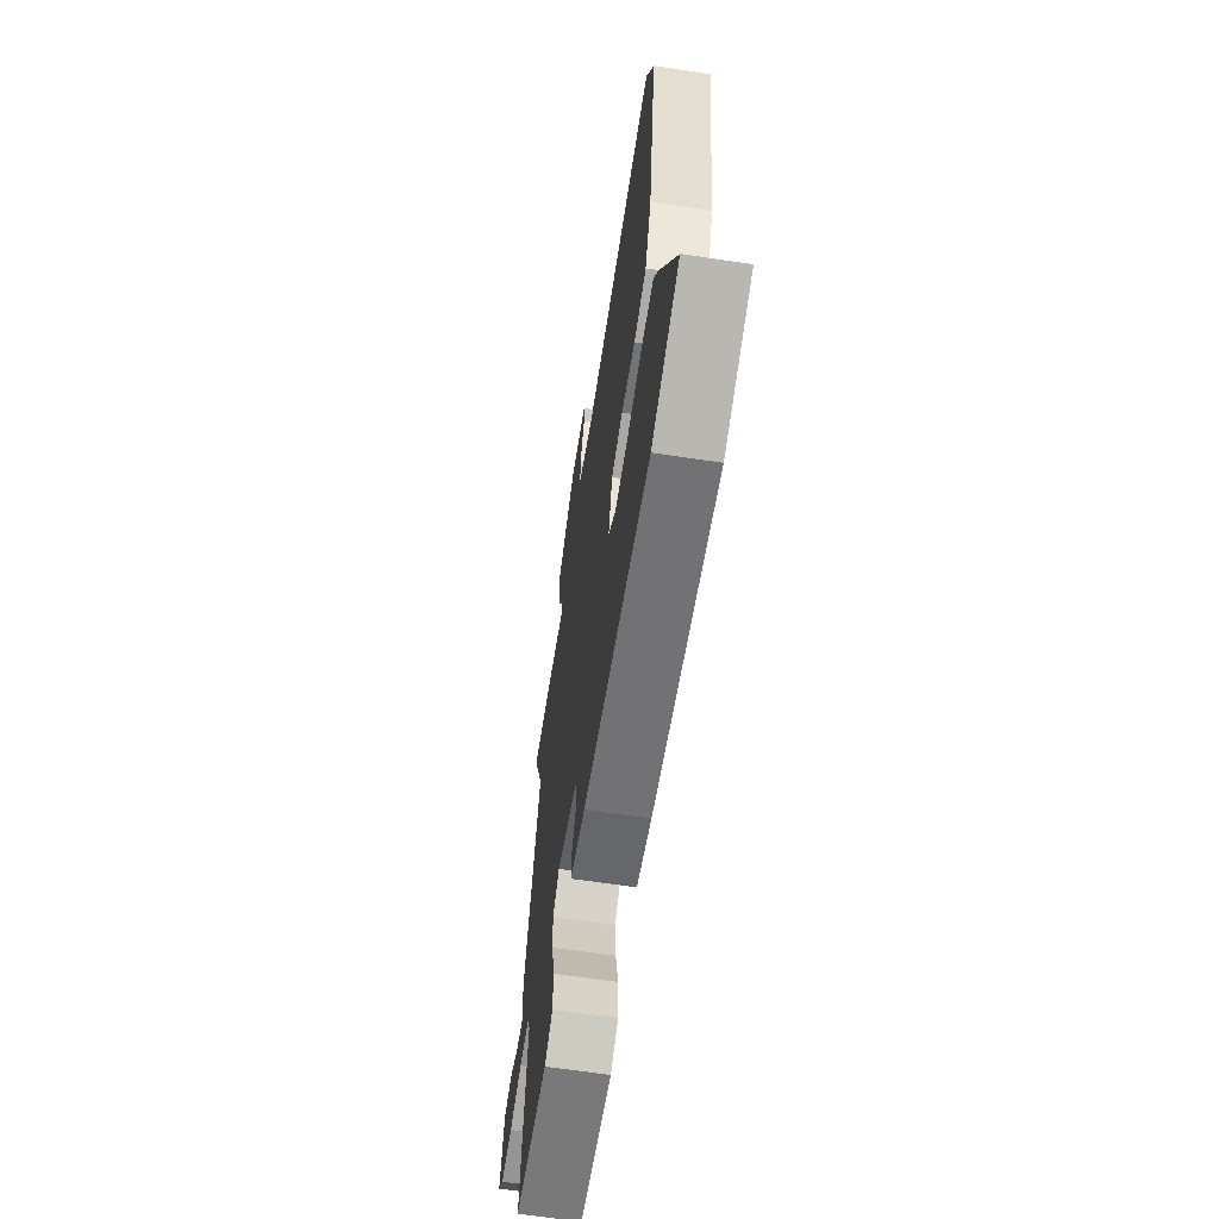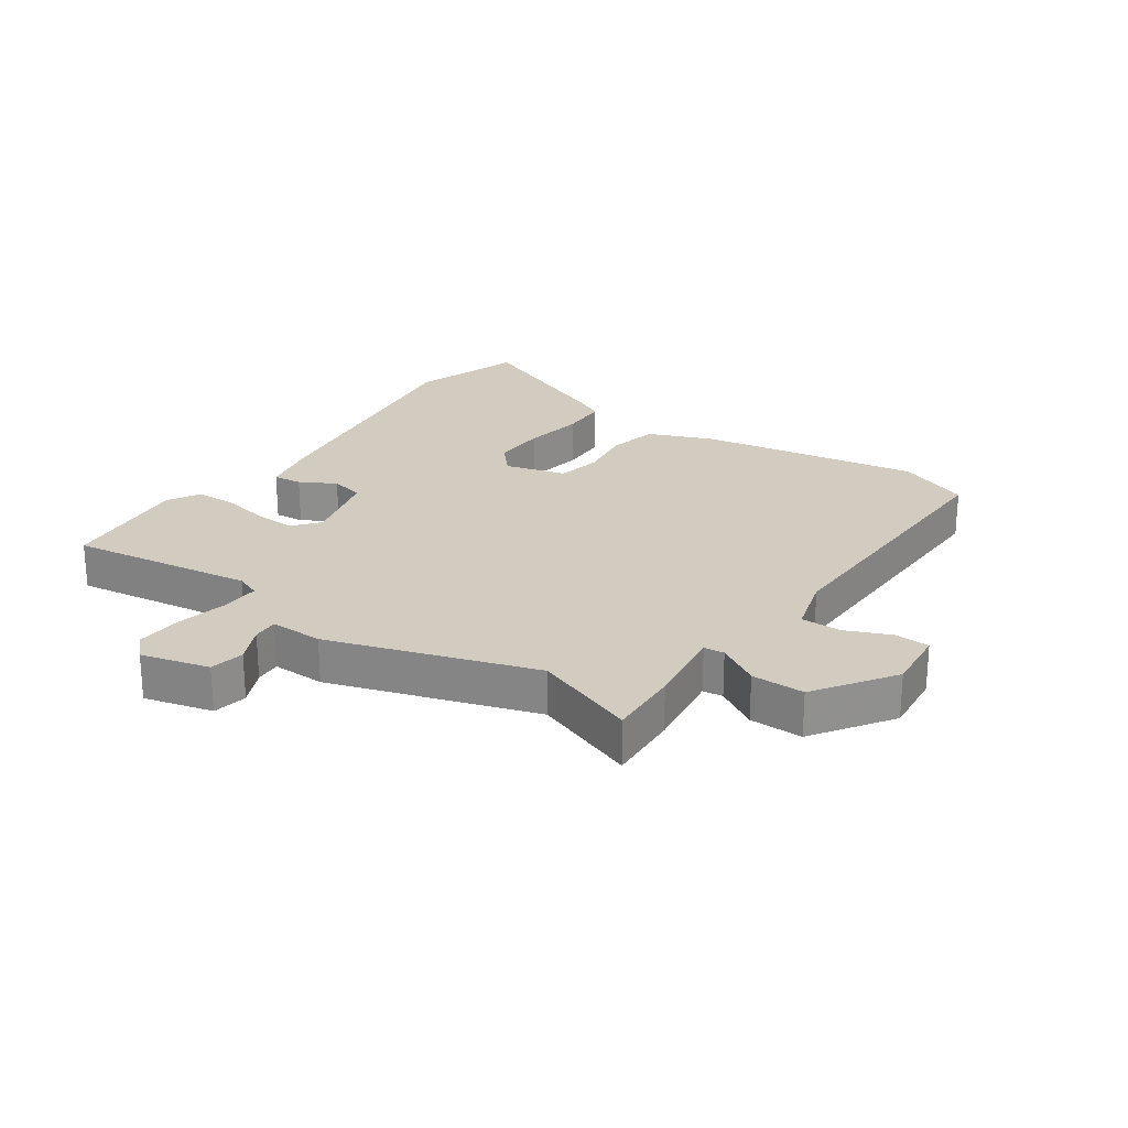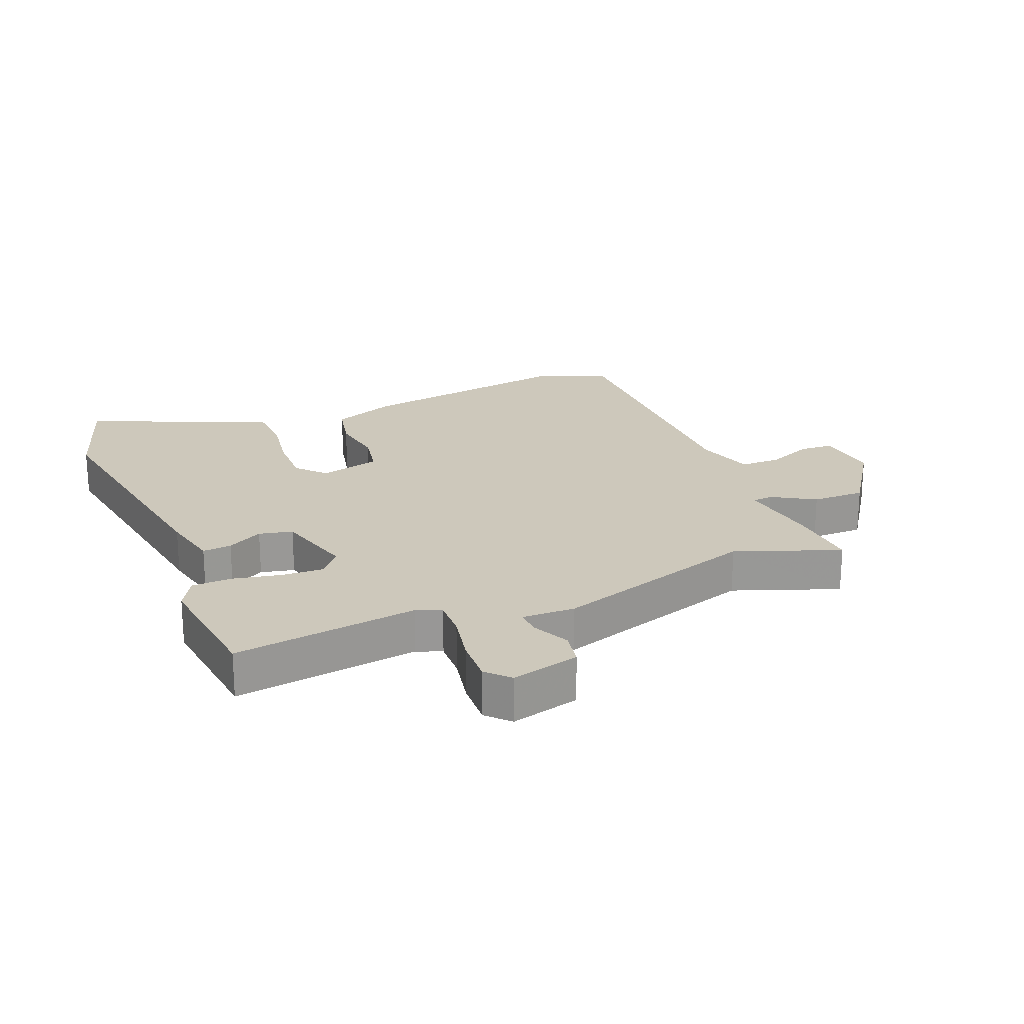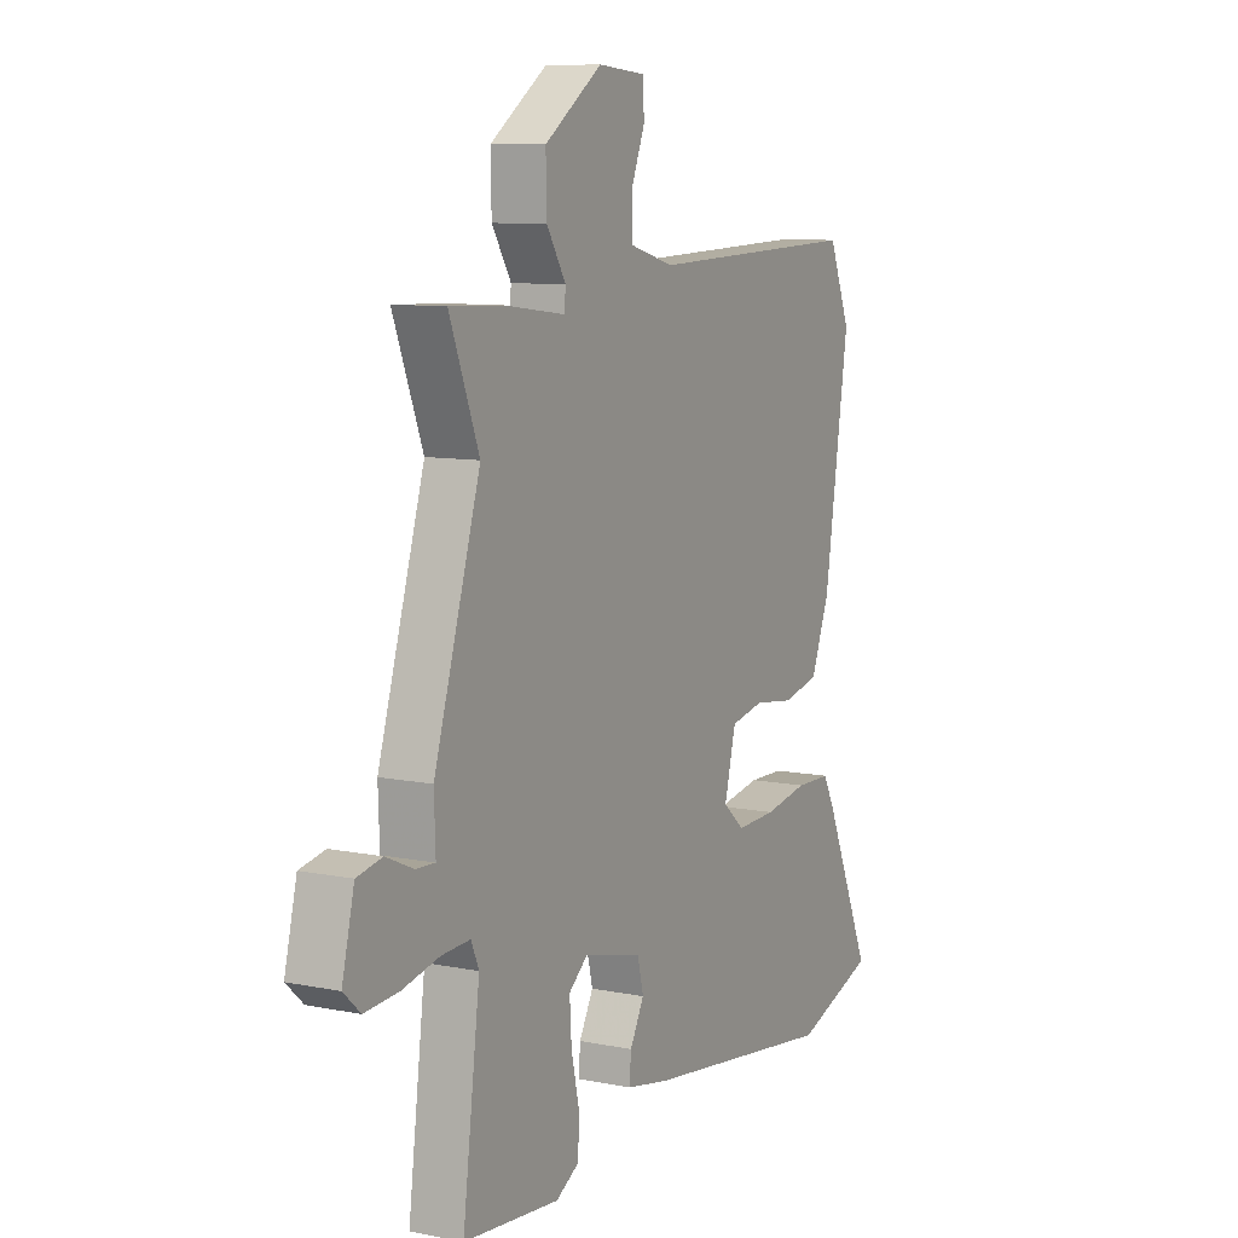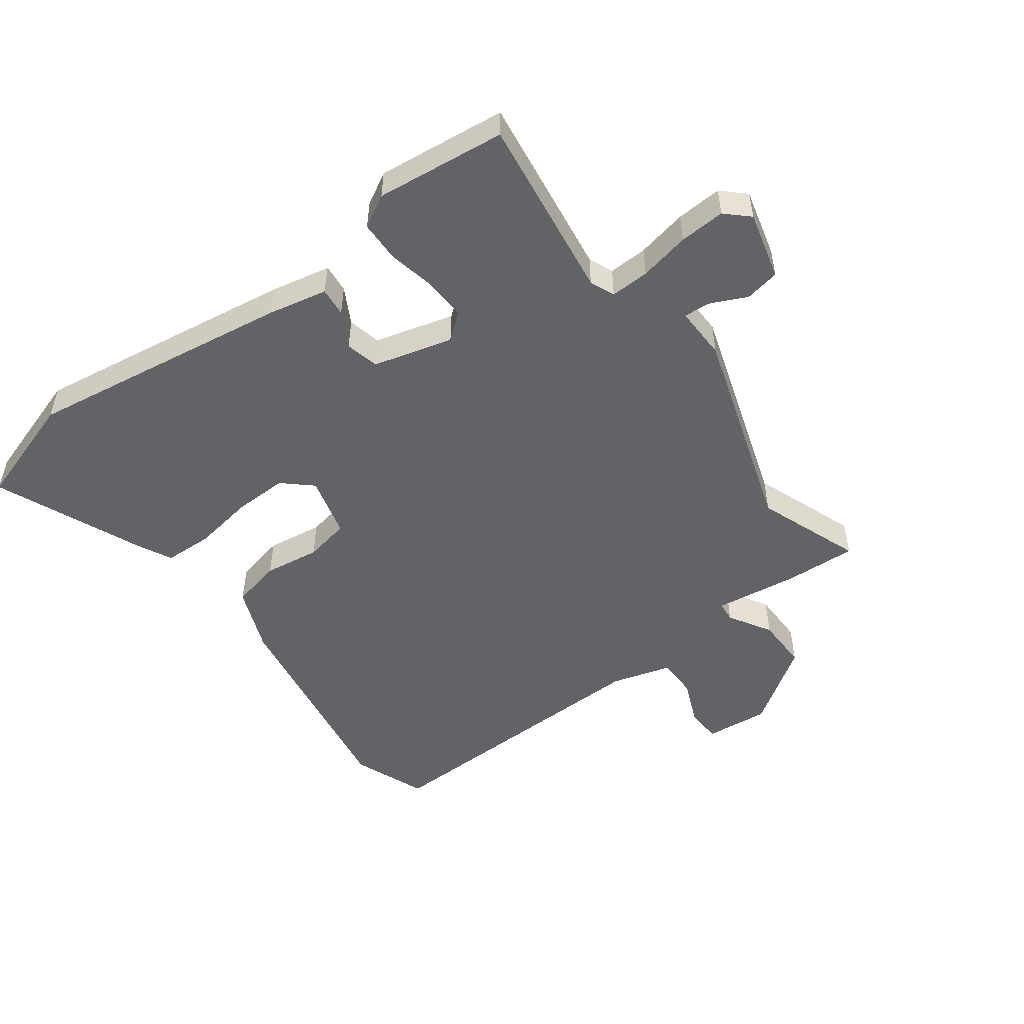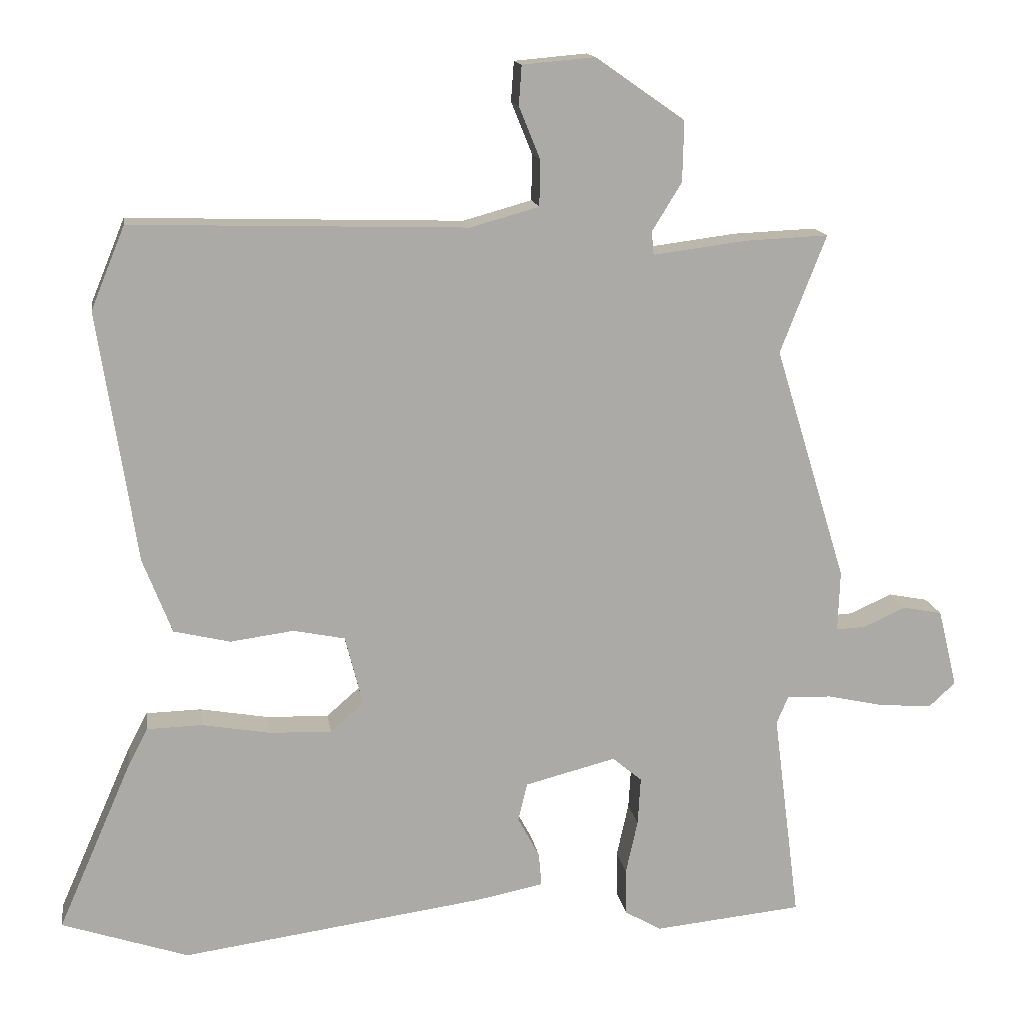
<metadata>
{"format":"obj","ext":"obj","renderer":"f3d","projection":"perspective","resolution":1024,"background":"white","views":[{"elev":-63.5,"azim":81.3,"up":"+Z"},{"elev":24.2,"azim":-56.0,"up":"+Y"},{"elev":21.8,"azim":-113.2,"up":"+Y"},{"elev":9.3,"azim":-62.1,"up":"+Z"},{"elev":-51.0,"azim":-144.2,"up":"+Y"},{"elev":14.5,"azim":171.2,"up":"+Z"}]}
</metadata>
<code>
v 0.479 0.07 0.552
v 0.527 0.07 0.435
v 0.473 0.07 0.079
v 0.432 0.07 -0.027
v 0.352 0.07 -0.046
v 0.262 0.07 -0.034
v 0.189 0.07 -0.049
v 0.164 0.07 -0.148
v 0.211 0.07 -0.189
v 0.299 0.07 -0.186
v 0.396 0.07 -0.169
v 0.474 0.07 -0.171
v 0.501 0.07 -0.222
v 0.607 0.07 -0.464
v 0.428 0.07 -0.524
v -0.002 0.07 -0.465
v -0.098 0.07 -0.446
v -0.094 0.07 -0.399
v -0.063 0.07 -0.341
v -0.076 0.07 -0.287
v -0.205 0.07 -0.254
v -0.247 0.07 -0.289
v -0.243 0.07 -0.357
v -0.226 0.07 -0.434
v -0.227 0.07 -0.5
v -0.279 0.07 -0.53
v -0.49 0.07 -0.509
v -0.452 0.07 -0.211
v -0.469 0.07 -0.171
v -0.532 0.07 -0.174
v -0.614 0.07 -0.192
v -0.688 0.07 -0.197
v -0.725 0.07 -0.163
v -0.698 0.07 -0.052
v -0.642 0.07 -0.041
v -0.582 0.07 -0.068
v -0.54 0.07 -0.07
v -0.543 0.07 0.016
v -0.441 0.07 0.349
v -0.506 0.07 0.516
v -0.388 0.07 0.511
v -0.255 0.07 0.494
v -0.252 0.07 0.527
v -0.294 0.07 0.595
v -0.296 0.07 0.681
v -0.17 0.07 0.769
v -0.067 0.07 0.76
v -0.063 0.07 0.704
v -0.093 0.07 0.63
v -0.092 0.07 0.565
v 0.005 0.07 0.538
v 0.479 0 0.552
v 0.527 0 0.435
v 0.473 0 0.079
v 0.432 0 -0.027
v 0.352 0 -0.046
v 0.262 0 -0.034
v 0.189 0 -0.049
v 0.164 0 -0.148
v 0.211 0 -0.189
v 0.299 0 -0.186
v 0.396 0 -0.169
v 0.474 0 -0.171
v 0.501 0 -0.222
v 0.607 0 -0.464
v 0.428 0 -0.524
v -0.002 0 -0.465
v -0.098 0 -0.446
v -0.094 0 -0.399
v -0.063 0 -0.341
v -0.076 0 -0.287
v -0.205 0 -0.254
v -0.247 0 -0.289
v -0.243 0 -0.357
v -0.226 0 -0.434
v -0.227 0 -0.5
v -0.279 0 -0.53
v -0.49 0 -0.509
v -0.452 0 -0.211
v -0.469 0 -0.171
v -0.532 0 -0.174
v -0.614 0 -0.192
v -0.688 0 -0.197
v -0.725 0 -0.163
v -0.698 0 -0.052
v -0.642 0 -0.041
v -0.582 0 -0.068
v -0.54 0 -0.07
v -0.543 0 0.016
v -0.441 0 0.349
v -0.506 0 0.516
v -0.388 0 0.511
v -0.255 0 0.494
v -0.252 0 0.527
v -0.294 0 0.595
v -0.296 0 0.681
v -0.17 0 0.769
v -0.067 0 0.76
v -0.063 0 0.704
v -0.093 0 0.63
v -0.092 0 0.565
v 0.005 0 0.538
f 47 48 49
f 46 47 49
f 45 46 49
f 44 45 49
f 43 44 49
f 42 43 49 50
f 39 40 41 42
f 42 50 51
f 39 42 51
f 38 39 51
f 37 38 51
f 34 35 36
f 33 34 36
f 32 33 36
f 31 32 36
f 30 31 36
f 29 30 36 37
f 26 27 28
f 25 26 28
f 24 25 28
f 23 24 28
f 22 23 28 29
f 51 1 2
f 37 51 2
f 29 37 2
f 22 29 2
f 21 22 2
f 17 18 19
f 16 17 19
f 15 16 19
f 14 15 19
f 13 14 19
f 12 13 19
f 11 12 19
f 10 11 19
f 9 10 19 20
f 4 5 6
f 3 4 6
f 2 3 6
f 2 6 7
f 21 2 7
f 8 9 20 21
f 7 8 21
f 100 99 98
f 100 98 97
f 100 97 96
f 100 96 95
f 100 95 94
f 101 100 94 93
f 93 92 91 90
f 102 101 93
f 102 93 90
f 102 90 89
f 102 89 88
f 87 86 85
f 87 85 84
f 87 84 83
f 87 83 82
f 87 82 81
f 88 87 81 80
f 79 78 77
f 79 77 76
f 79 76 75
f 79 75 74
f 80 79 74 73
f 53 52 102
f 53 102 88
f 53 88 80
f 53 80 73
f 53 73 72
f 70 69 68
f 70 68 67
f 70 67 66
f 70 66 65
f 70 65 64
f 70 64 63
f 70 63 62
f 70 62 61
f 71 70 61 60
f 57 56 55
f 57 55 54
f 57 54 53
f 58 57 53
f 58 53 72
f 72 71 60 59
f 72 59 58
f 1 52 53 2
f 2 53 54 3
f 3 54 55 4
f 4 55 56 5
f 5 56 57 6
f 6 57 58 7
f 7 58 59 8
f 8 59 60 9
f 9 60 61 10
f 10 61 62 11
f 11 62 63 12
f 12 63 64 13
f 13 64 65 14
f 14 65 66 15
f 15 66 67 16
f 16 67 68 17
f 17 68 69 18
f 18 69 70 19
f 19 70 71 20
f 20 71 72 21
f 21 72 73 22
f 22 73 74 23
f 23 74 75 24
f 24 75 76 25
f 25 76 77 26
f 26 77 78 27
f 27 78 79 28
f 28 79 80 29
f 29 80 81 30
f 30 81 82 31
f 31 82 83 32
f 32 83 84 33
f 33 84 85 34
f 34 85 86 35
f 35 86 87 36
f 36 87 88 37
f 37 88 89 38
f 38 89 90 39
f 39 90 91 40
f 40 91 92 41
f 41 92 93 42
f 42 93 94 43
f 43 94 95 44
f 44 95 96 45
f 45 96 97 46
f 46 97 98 47
f 47 98 99 48
f 48 99 100 49
f 49 100 101 50
f 50 101 102 51
f 51 102 52 1

</code>
